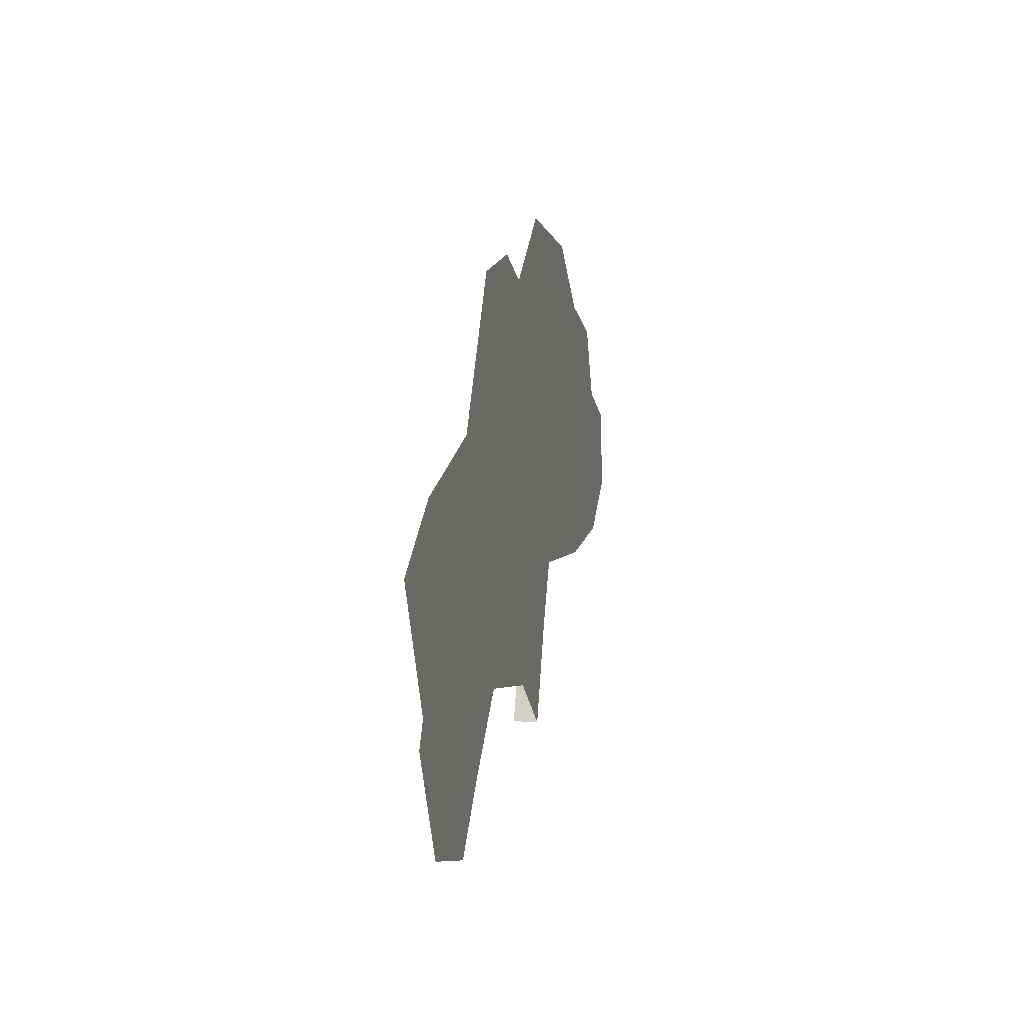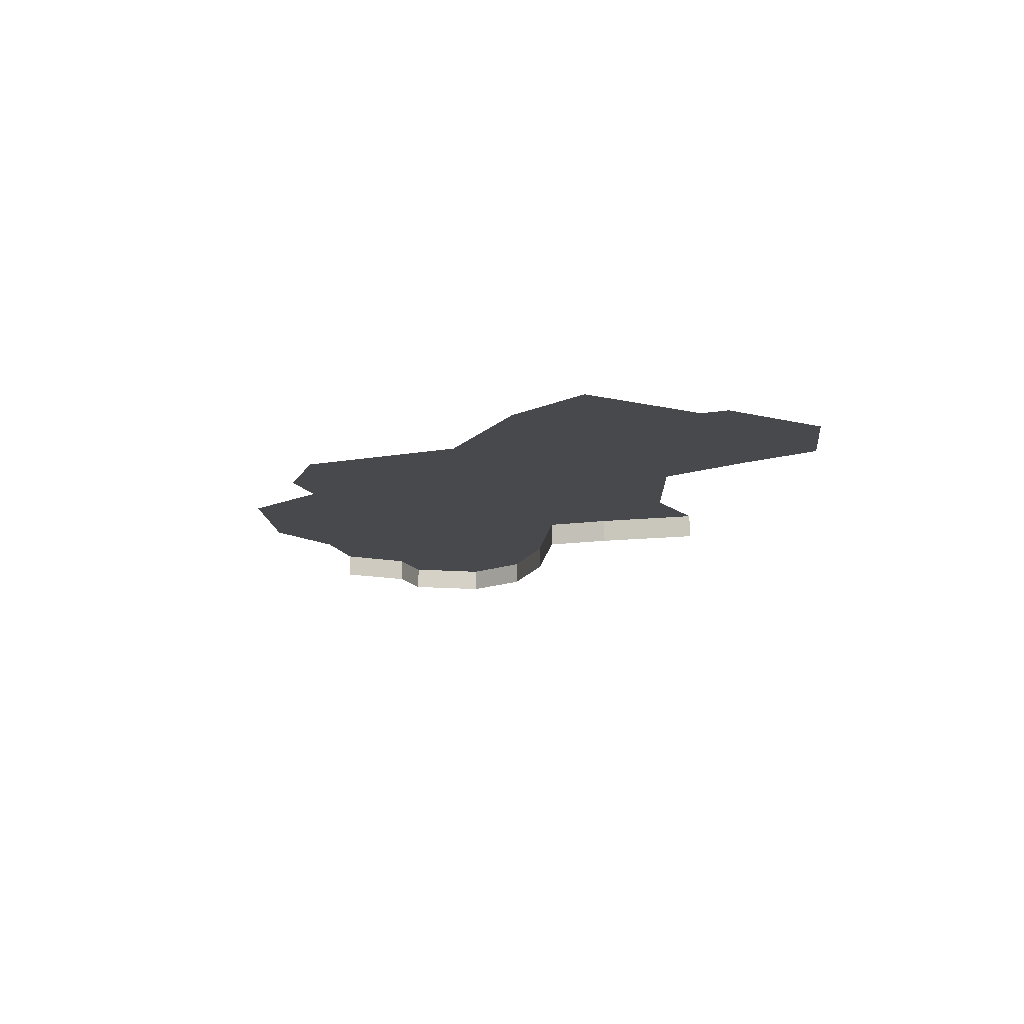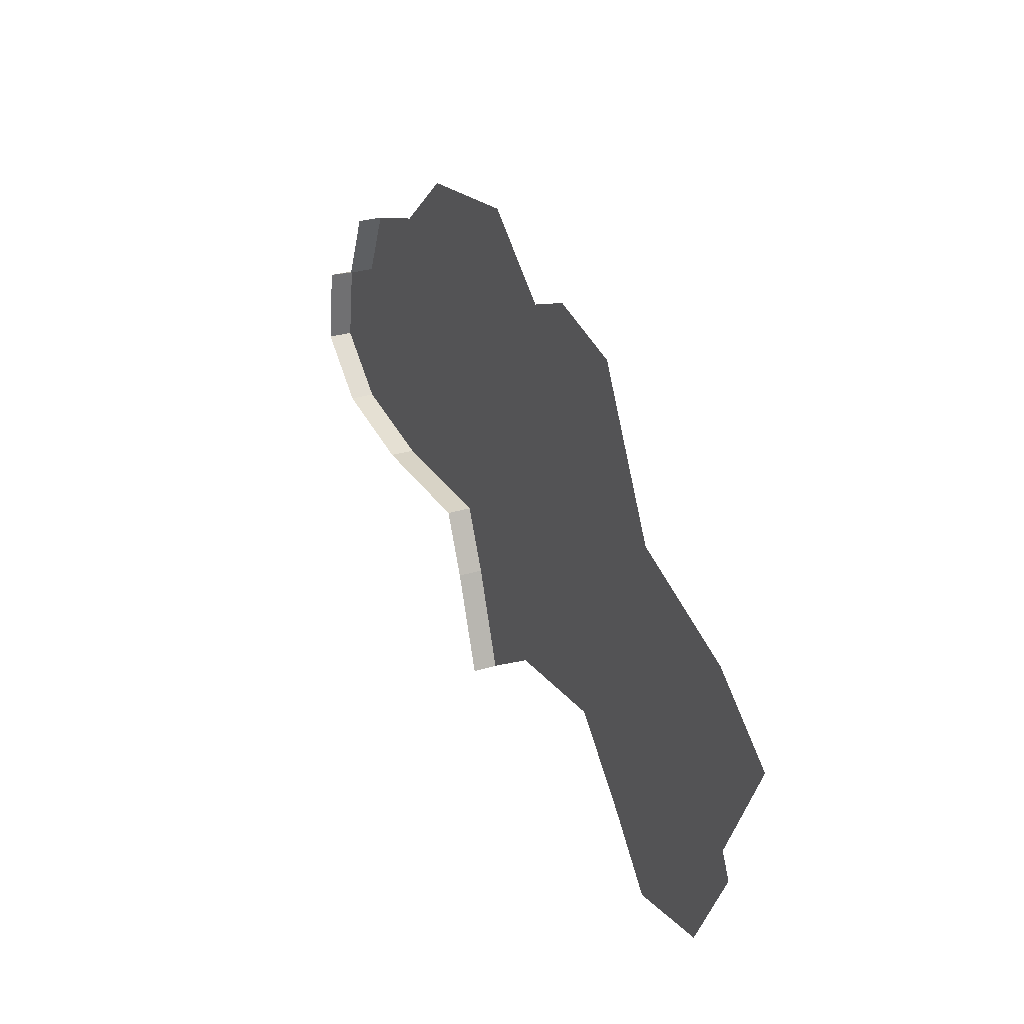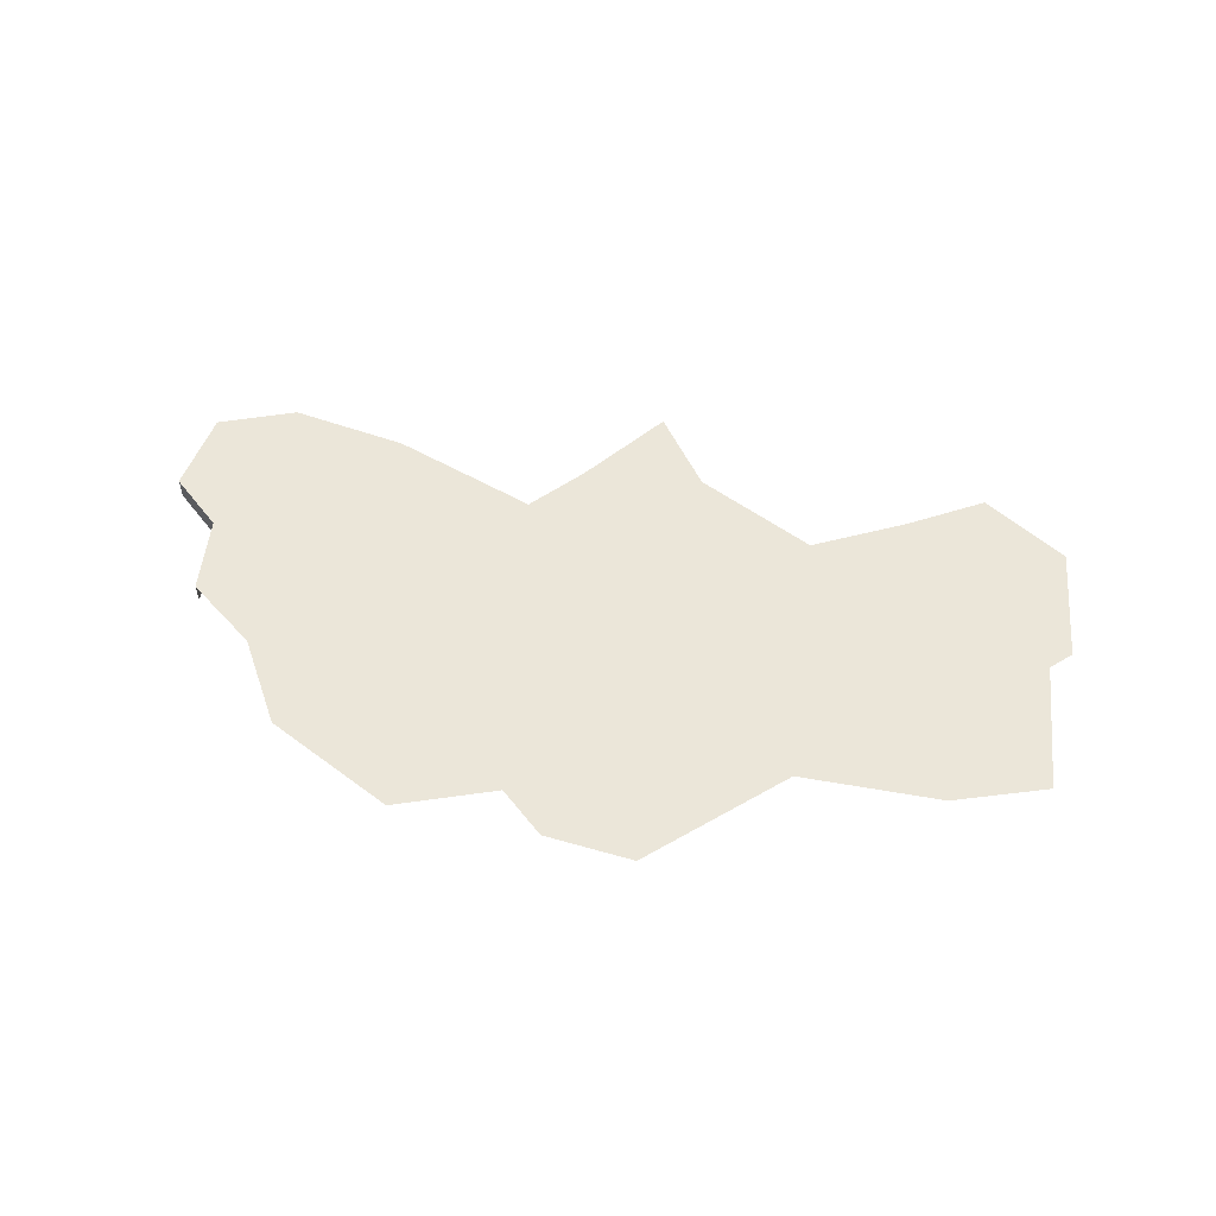
<metadata>
{"format":"obj","ext":"obj","renderer":"f3d","projection":"perspective","resolution":1024,"background":"white","views":[{"elev":2.2,"azim":102.2,"up":"+Z"},{"elev":-12.2,"azim":86.1,"up":"+Y"},{"elev":27.3,"azim":64.1,"up":"+Z"},{"elev":56.8,"azim":31.2,"up":"+Y"}]}
</metadata>
<code>
o province_182
v 6.67 0.006502 0.257
v 6.776 0.006502 0.2669
v 6.833 0.006502 0.2077
v 6.877 0.006502 0.1559
v 6.956 0.006502 0.1707
v 6.618 0.006502 0.6378
v 6.504 0.006502 0.6241
v 6.444 0.006502 0.5744
v 6.685 0.006502 0.5821
v 6.73 0.006502 0.5992
v 6.801 0.006502 0.5807
v 6.865 0.006502 0.4593
v 6.974 0.006502 0.4179
v 7.037 0.006502 0.368
v 6.989 0.006502 0.2723
v 6.999 0.006502 0.2523
v 6.612 0.006502 0.2192
v 6.378 0.006502 0.5545
v 6.353 0.006502 0.4976
v 6.304 0.006502 0.4784
v 6.294 0.006502 0.413
v 6.344 0.006502 0.3697
v 6.438 0.006502 0.3516
v 6.561 0.006502 0.3498
v 6.583 0.006502 0.2996
v 6.378 -0.0135 0.5545
v 6.353 -0.0135 0.4976
v 6.304 -0.0135 0.4784
v 6.294 -0.0135 0.413
v 6.344 -0.0135 0.3697
v 6.438 -0.0135 0.3516
v 6.561 -0.0135 0.3498
v 6.583 -0.0135 0.2996
v 6.612 -0.0135 0.2192
f 17 33 25
f 25 32 24
f 24 31 23
f 23 30 22
f 22 29 21
f 21 28 20
f 20 27 19
f 19 26 18
f 13 15 2
f 17 34 33
f 25 33 32
f 24 32 31
f 23 31 30
f 22 30 29
f 21 29 28
f 20 28 27
f 19 27 26
f 1 17 25
f 24 23 8
f 23 22 19
f 1 25 24
f 2 1 24
f 23 19 8
f 22 21 19
f 21 20 19
f 19 18 8
f 8 7 24
f 7 6 9
f 9 10 11
f 7 9 24
f 9 11 12
f 12 13 2
f 13 14 15
f 9 12 24
f 2 24 12
f 5 4 3
f 5 3 15
f 3 2 15
f 15 16 5

</code>
